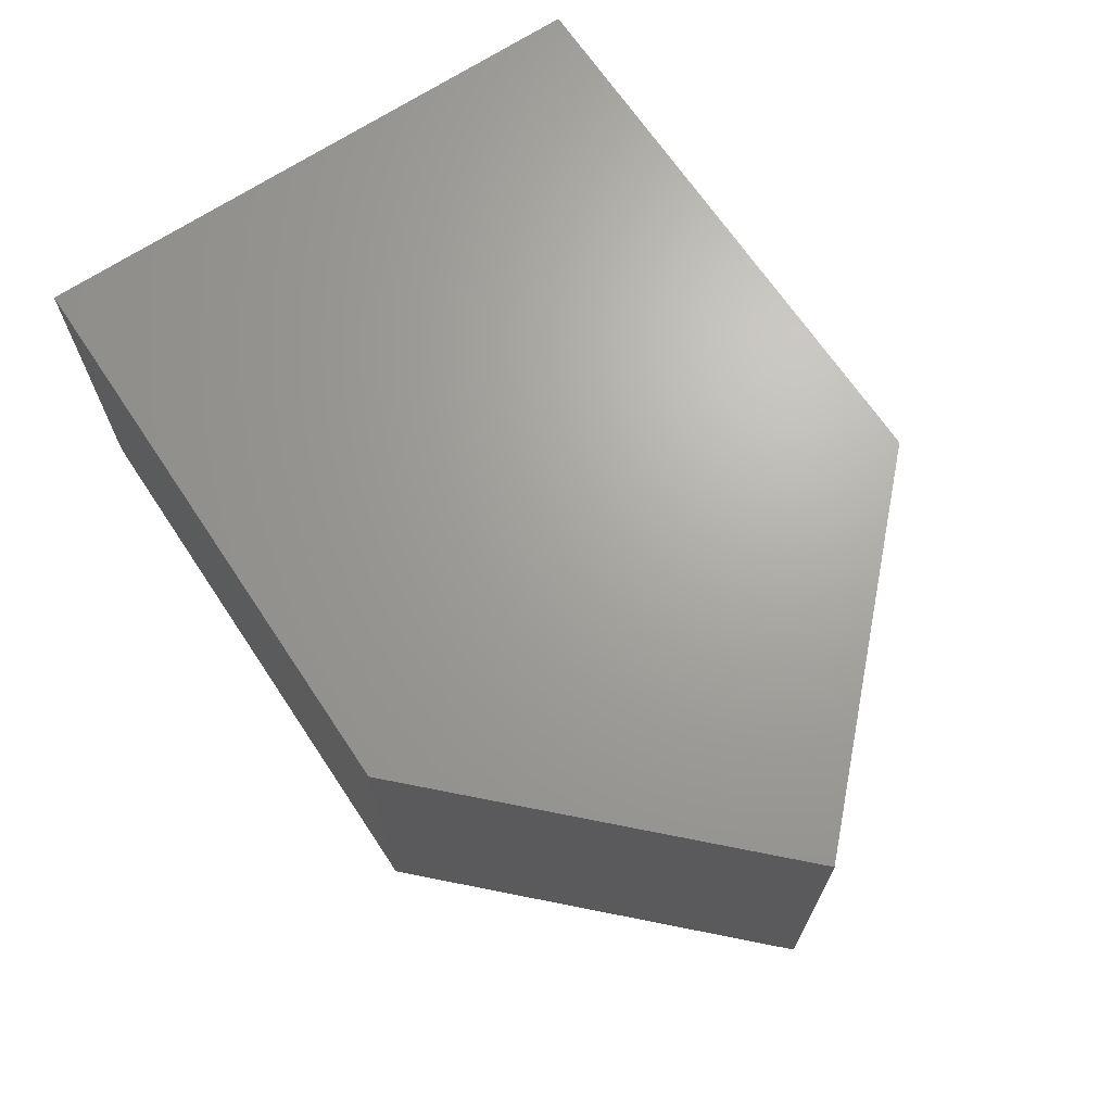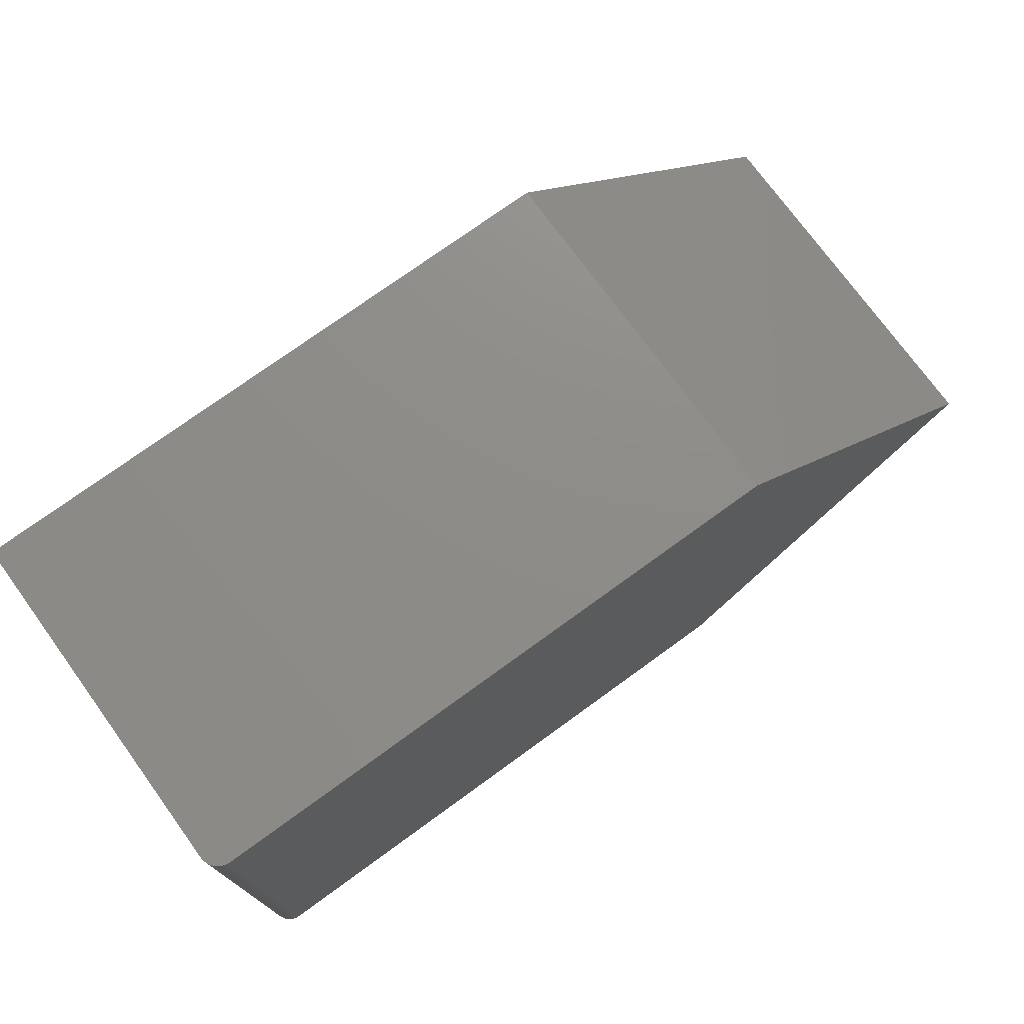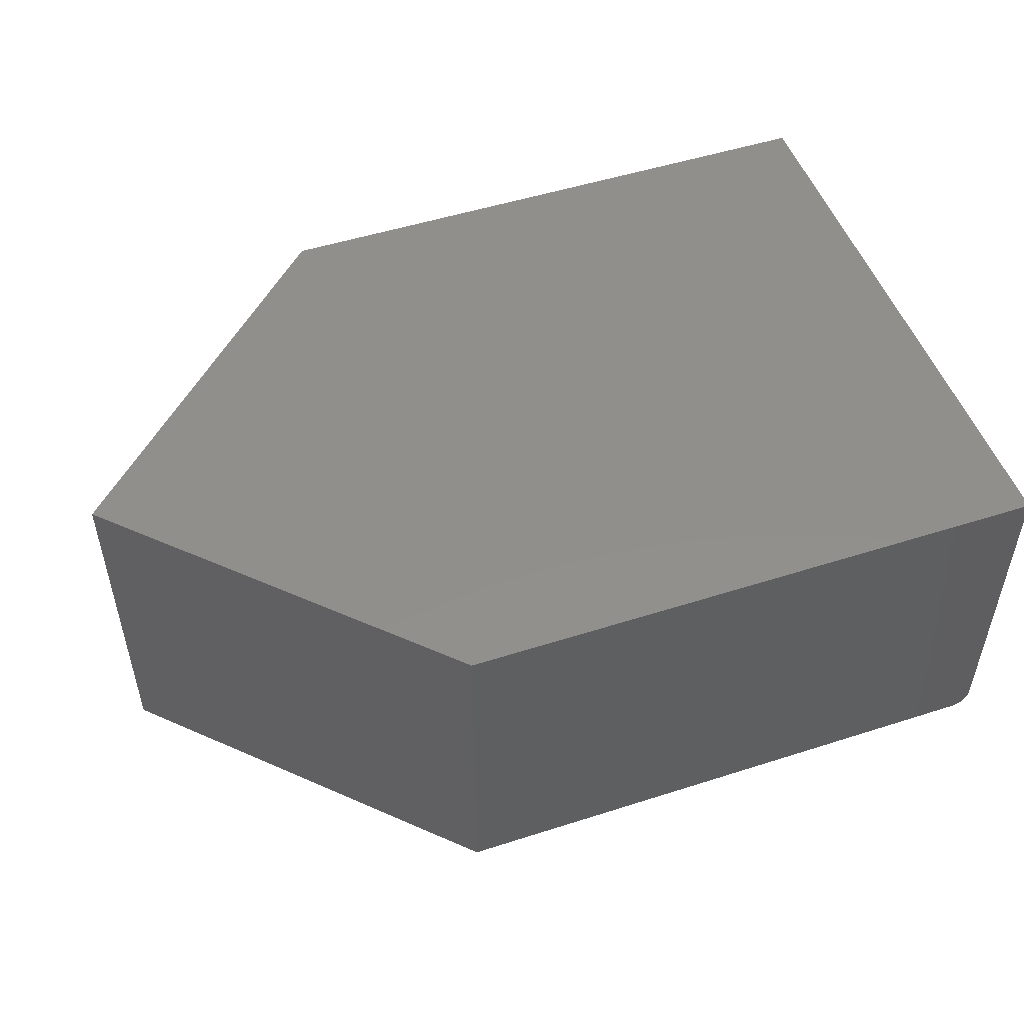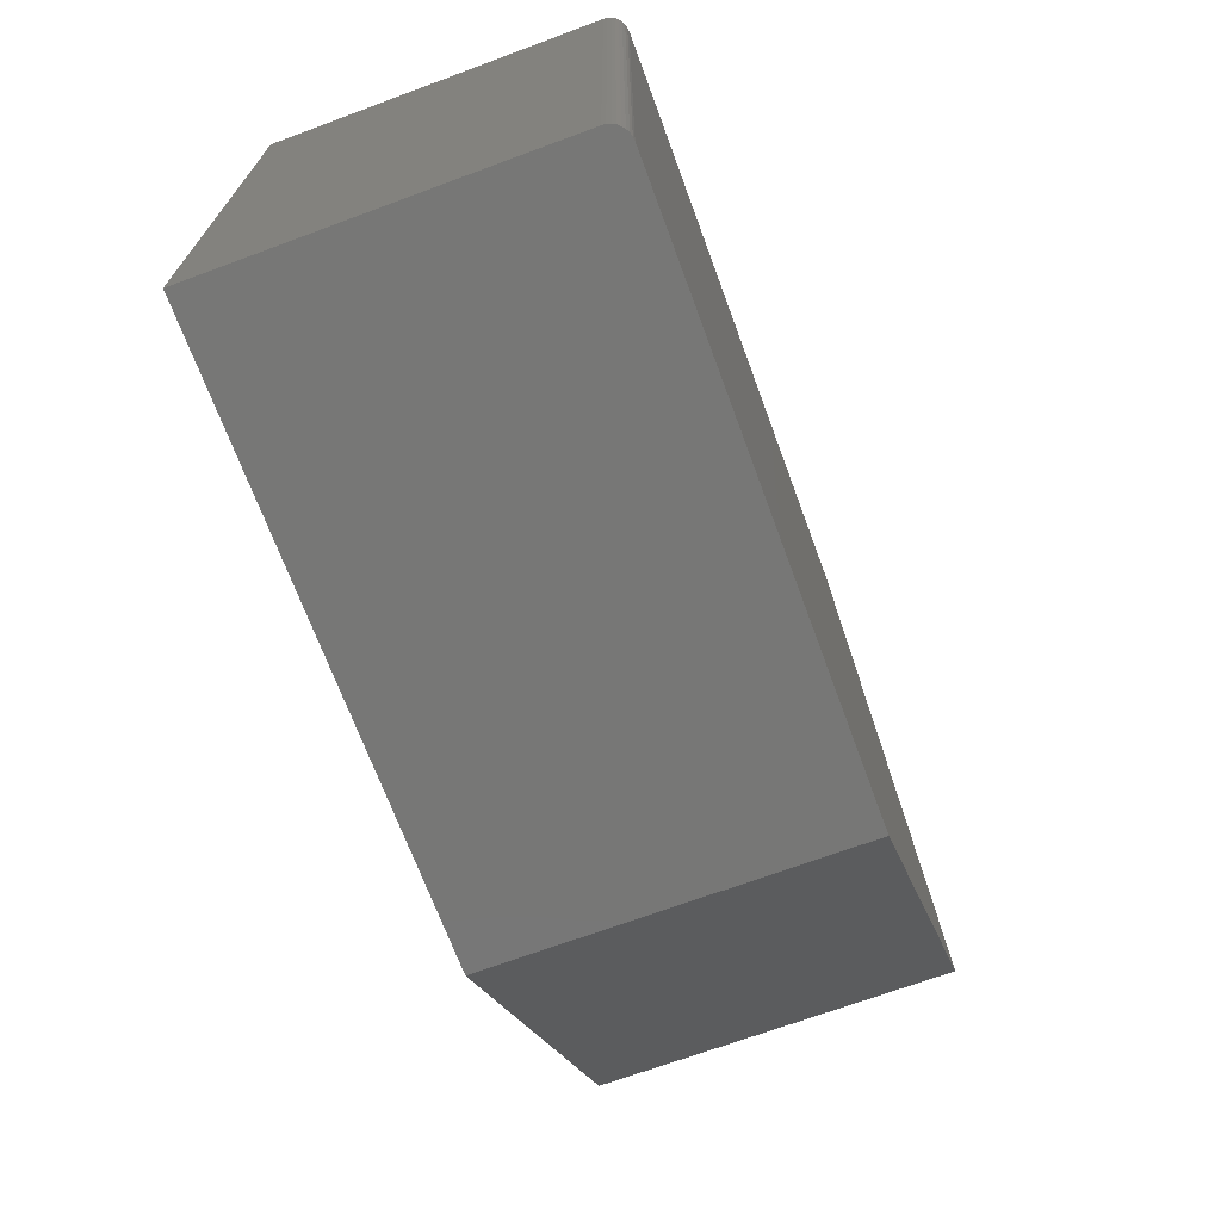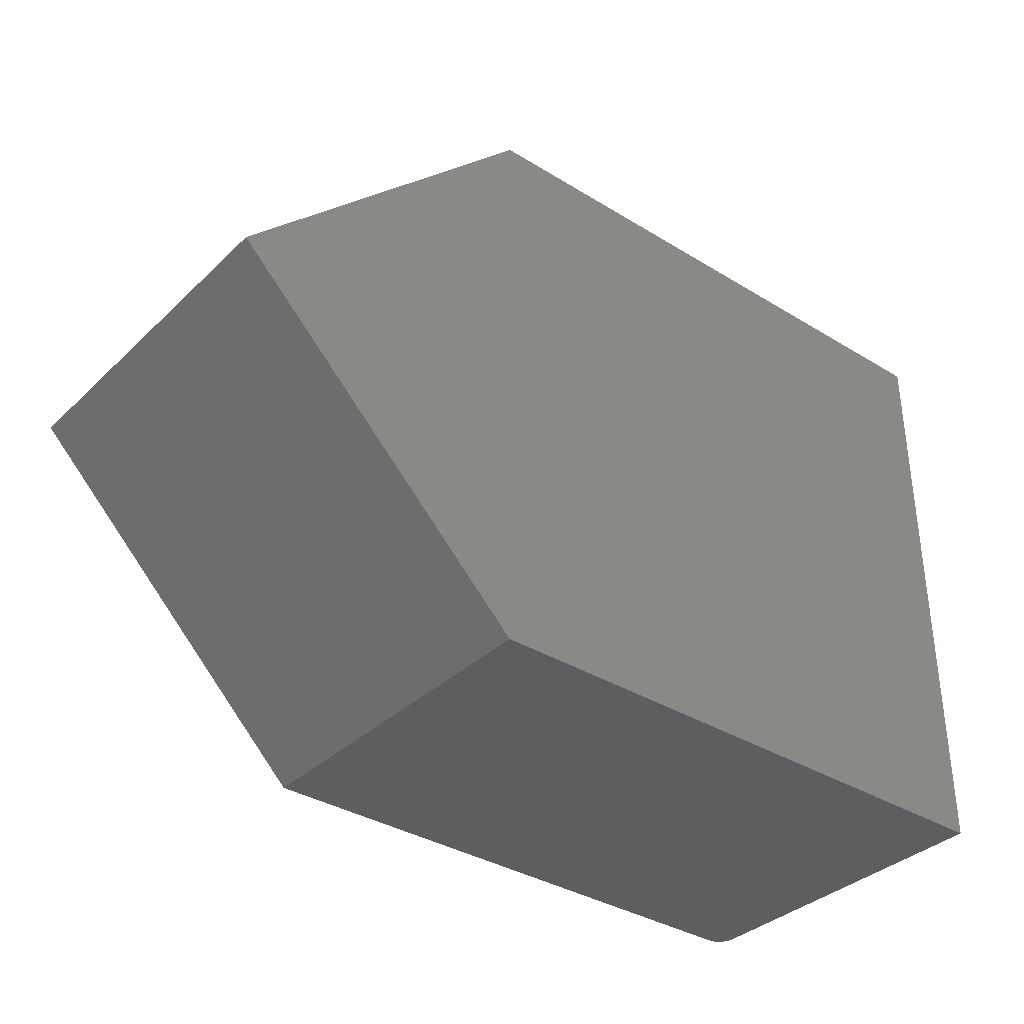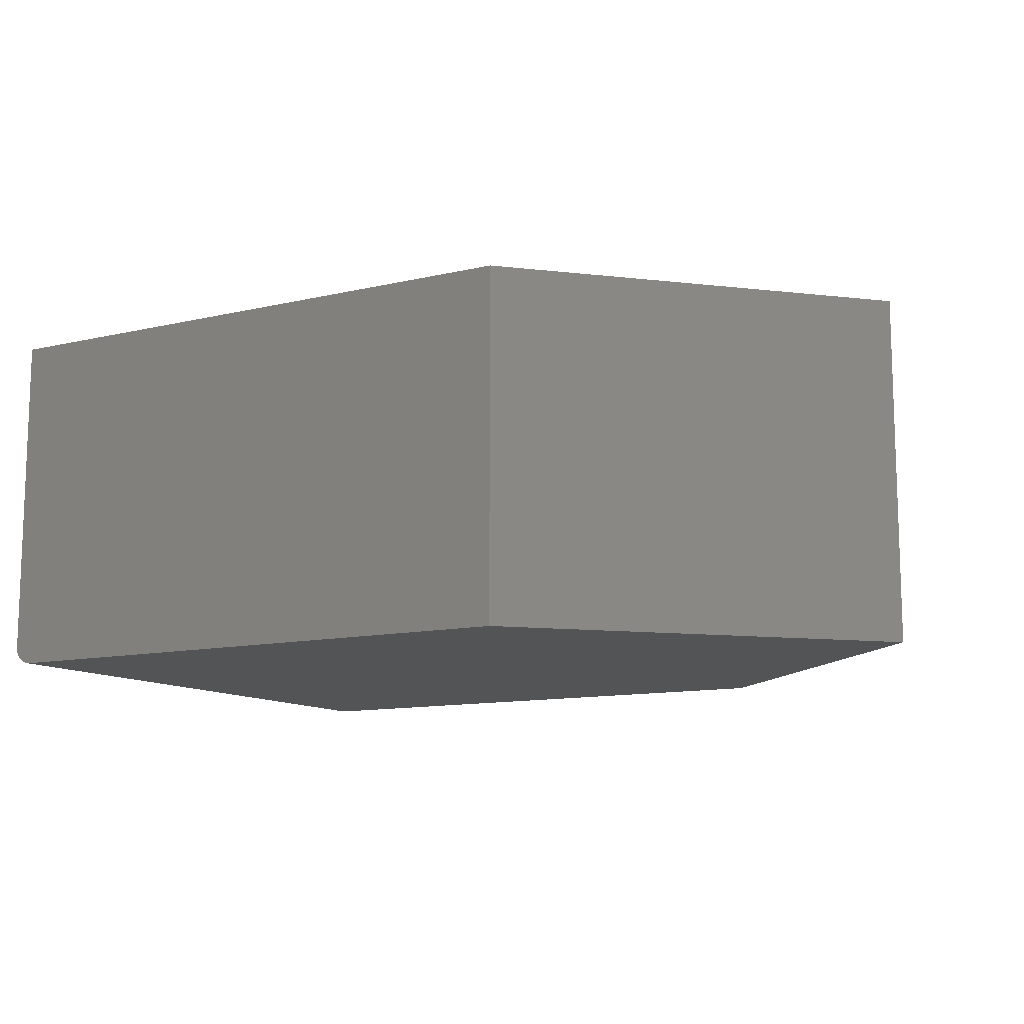
<metadata>
{"format":"stl","ext":"stl","renderer":"f3d","projection":"perspective","resolution":1024,"background":"white","views":[{"elev":67.7,"azim":-123.7,"up":"+Z"},{"elev":74.7,"azim":144.0,"up":"+Y"},{"elev":50.7,"azim":-19.3,"up":"+Z"},{"elev":-69.7,"azim":110.3,"up":"+Y"},{"elev":-35.6,"azim":-39.0,"up":"+Y"},{"elev":-11.5,"azim":-150.5,"up":"+Z"}]}
</metadata>
<code>
# stl→obj: 26 verts, 48 faces
v -0.4974 -0.002632 0
v -0.75 0.25 0
v -0.01562 -0.002632 0
v -0.4974 0.5026 0
v -0.01562 0.5026 0
v 0 0.5026 0.01562
v -0.0003002 0.5026 0.01258
v -0.001189 0.5026 0.009646
v -0.4974 0.5026 0.2969
v 0 0.5026 0.2969
v -0.009646 0.5026 0.001189
v -0.01258 0.5026 0.0003002
v -0.002633 0.5026 0.006944
v -0.004576 0.5026 0.004576
v -0.006944 0.5026 0.002633
v 0 -0.002632 0.2969
v 0 -0.002632 0.01562
v -0.4974 -0.002632 0.2969
v -0.004576 -0.002632 0.004576
v -0.002633 -0.002632 0.006944
v -0.001189 -0.002632 0.009646
v -0.0003002 -0.002632 0.01258
v -0.01258 -0.002632 0.0003002
v -0.009646 -0.002632 0.001189
v -0.006944 -0.002632 0.002633
v -0.75 0.25 0.2969
f 1 2 3
f 3 2 4
f 3 4 5
f 6 7 8
f 9 10 11
f 9 11 12
f 9 12 5
f 9 5 4
f 10 6 8
f 10 8 13
f 10 13 14
f 10 14 15
f 10 15 11
f 16 17 10
f 10 17 6
f 3 18 1
f 19 20 21
f 19 21 22
f 19 22 17
f 16 18 3
f 16 3 23
f 16 23 24
f 16 24 25
f 16 25 19
f 16 19 17
f 3 5 23
f 23 5 12
f 23 12 24
f 24 12 11
f 24 11 25
f 25 11 15
f 25 15 19
f 19 15 14
f 19 14 20
f 20 14 13
f 20 13 21
f 21 13 8
f 21 8 22
f 22 8 7
f 22 7 17
f 17 7 6
f 10 9 16
f 16 9 26
f 16 26 18
f 9 4 26
f 26 4 2
f 26 2 18
f 18 2 1

</code>
